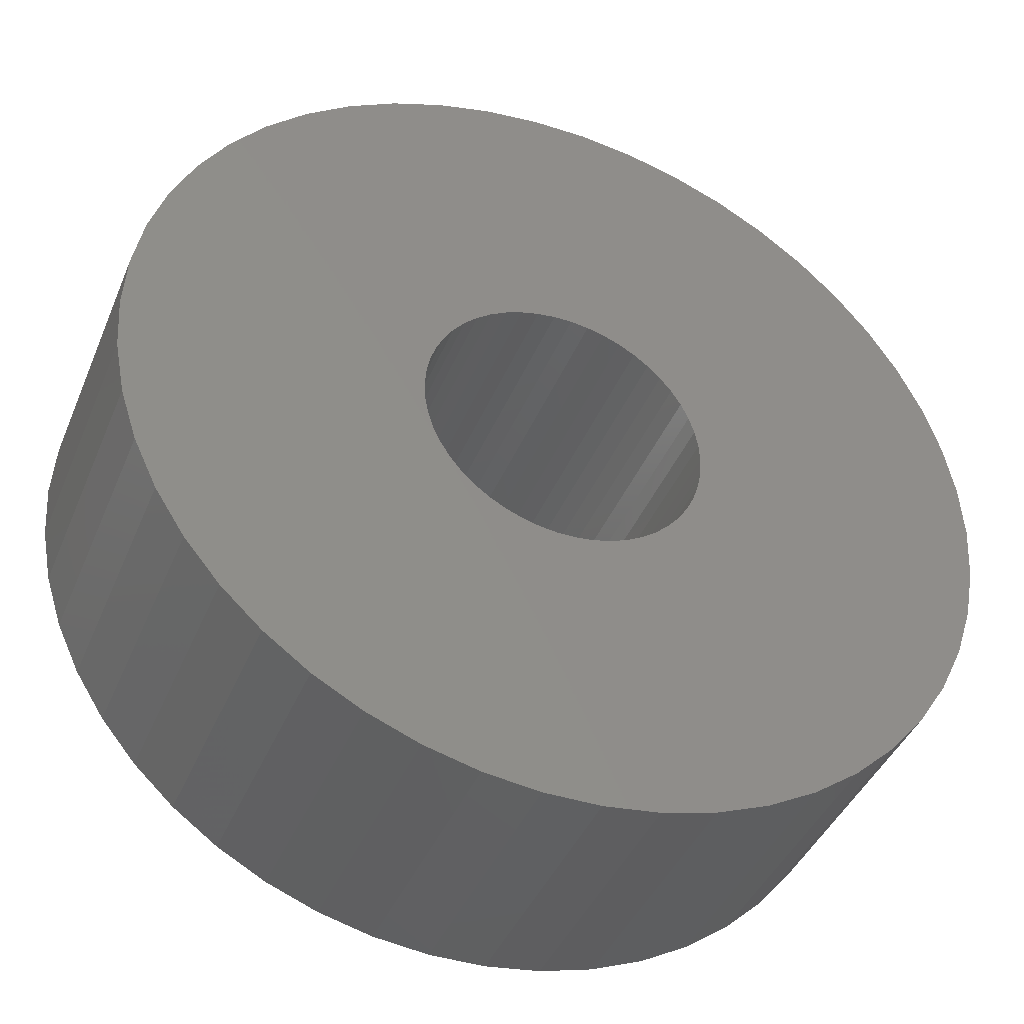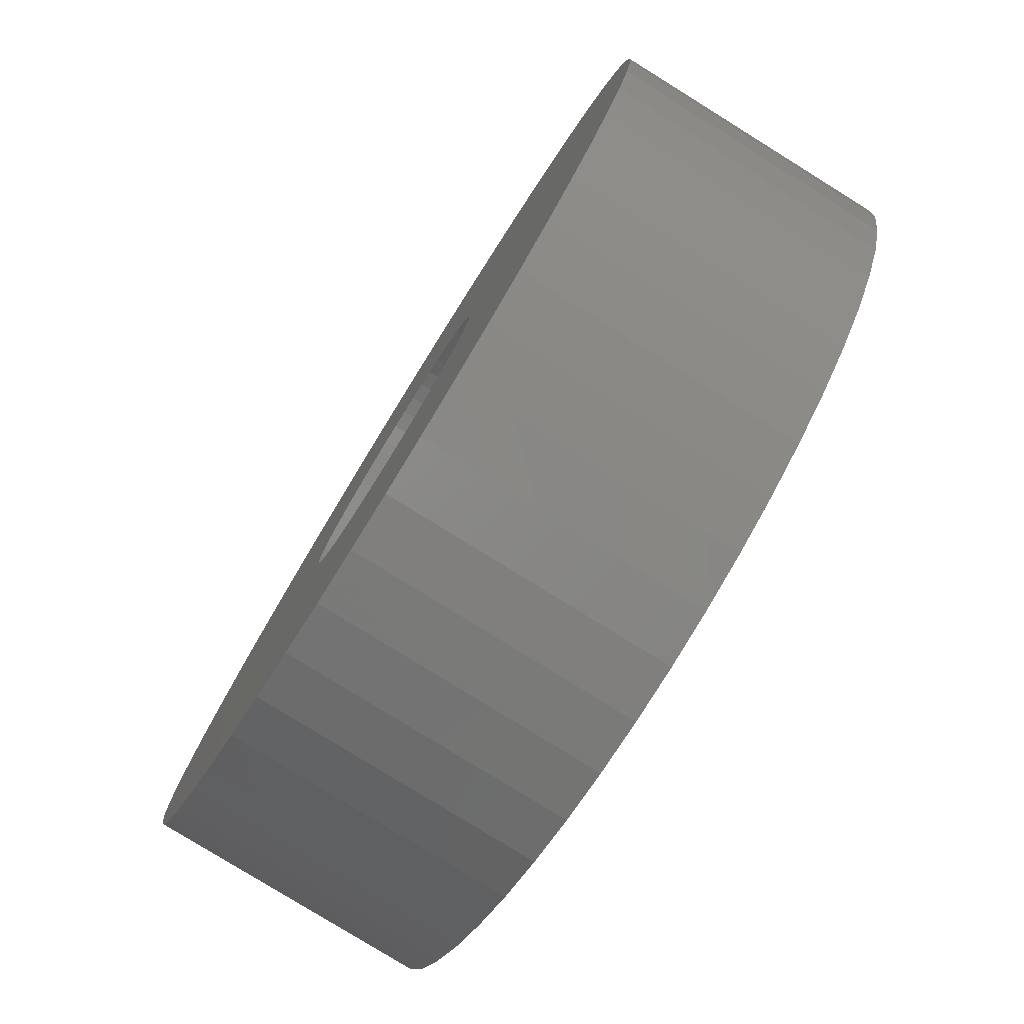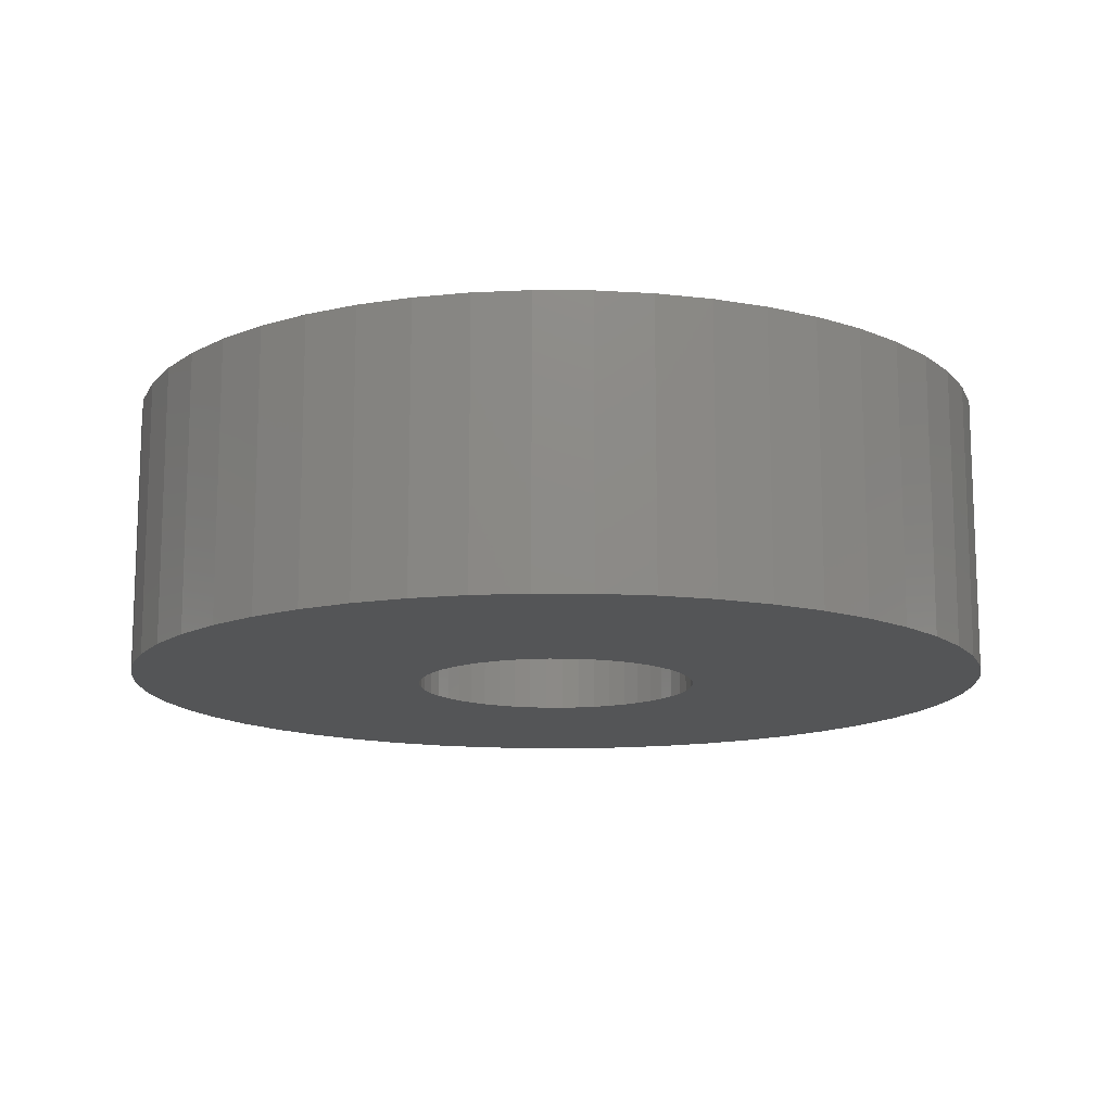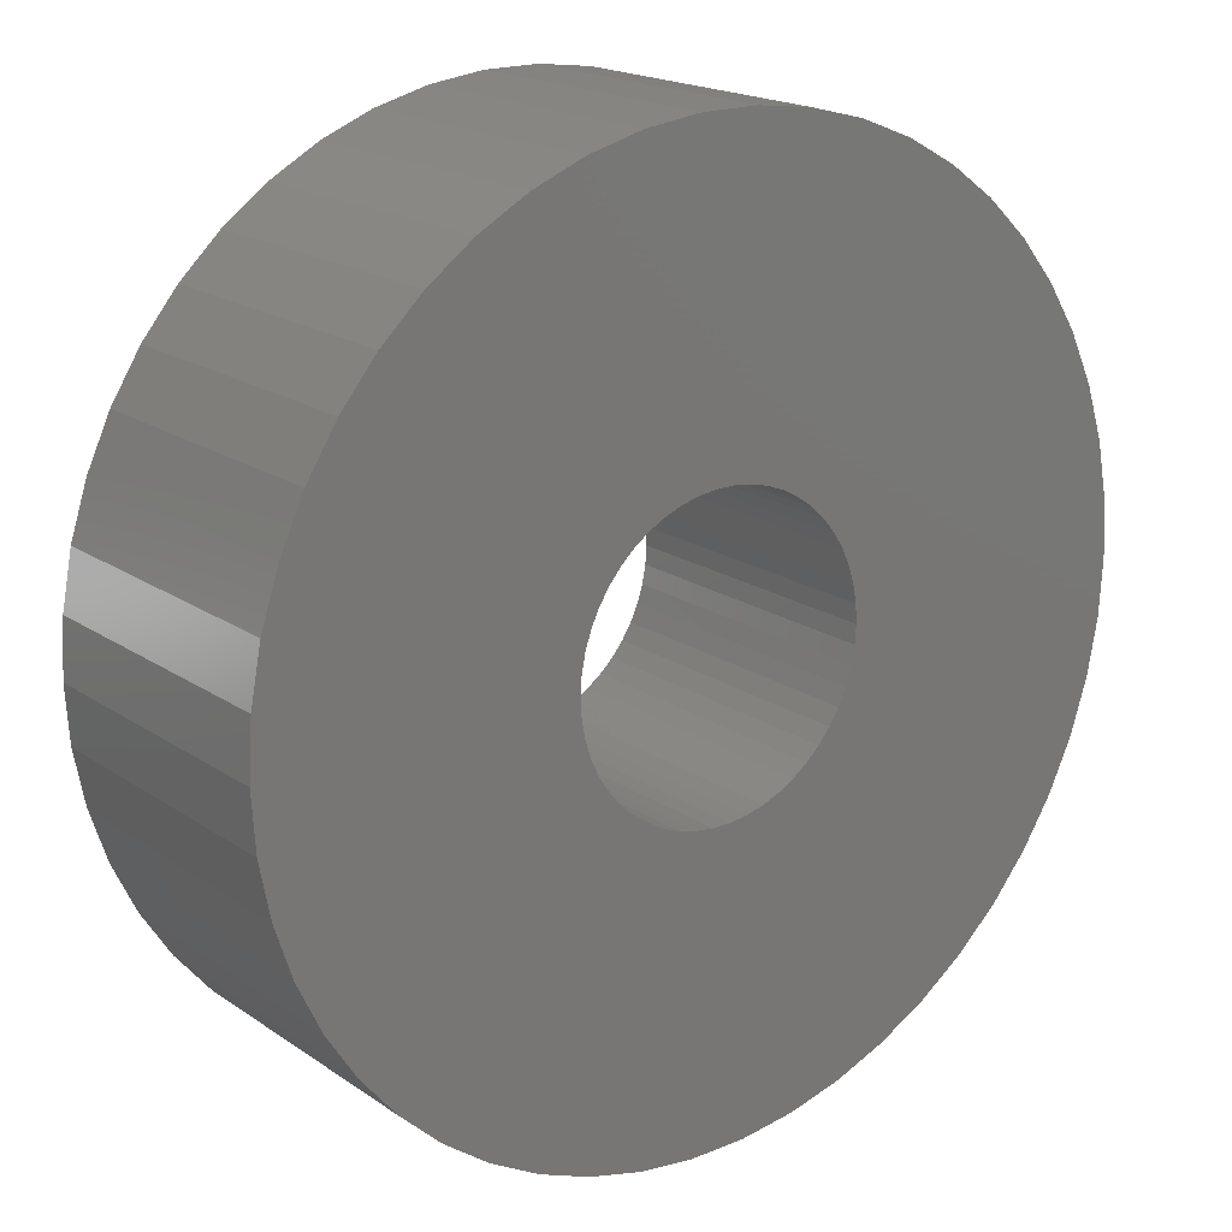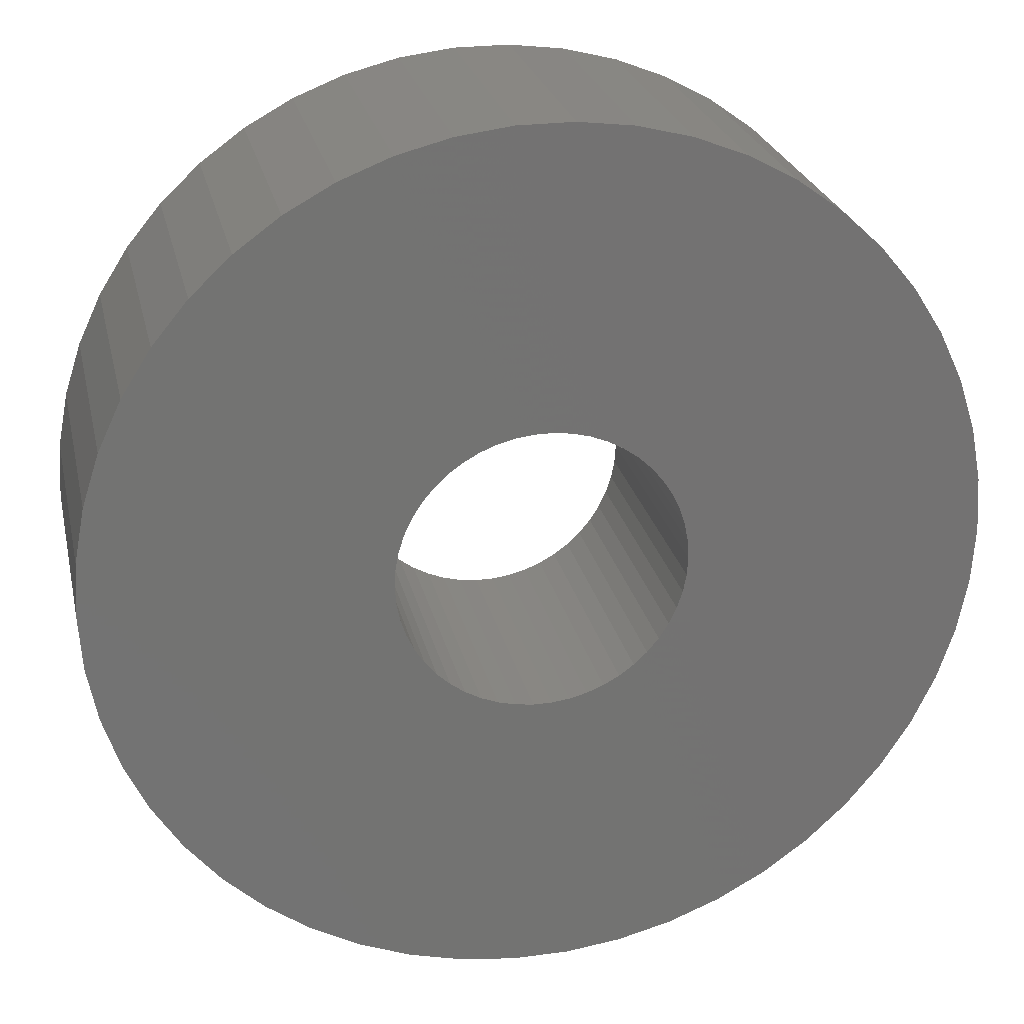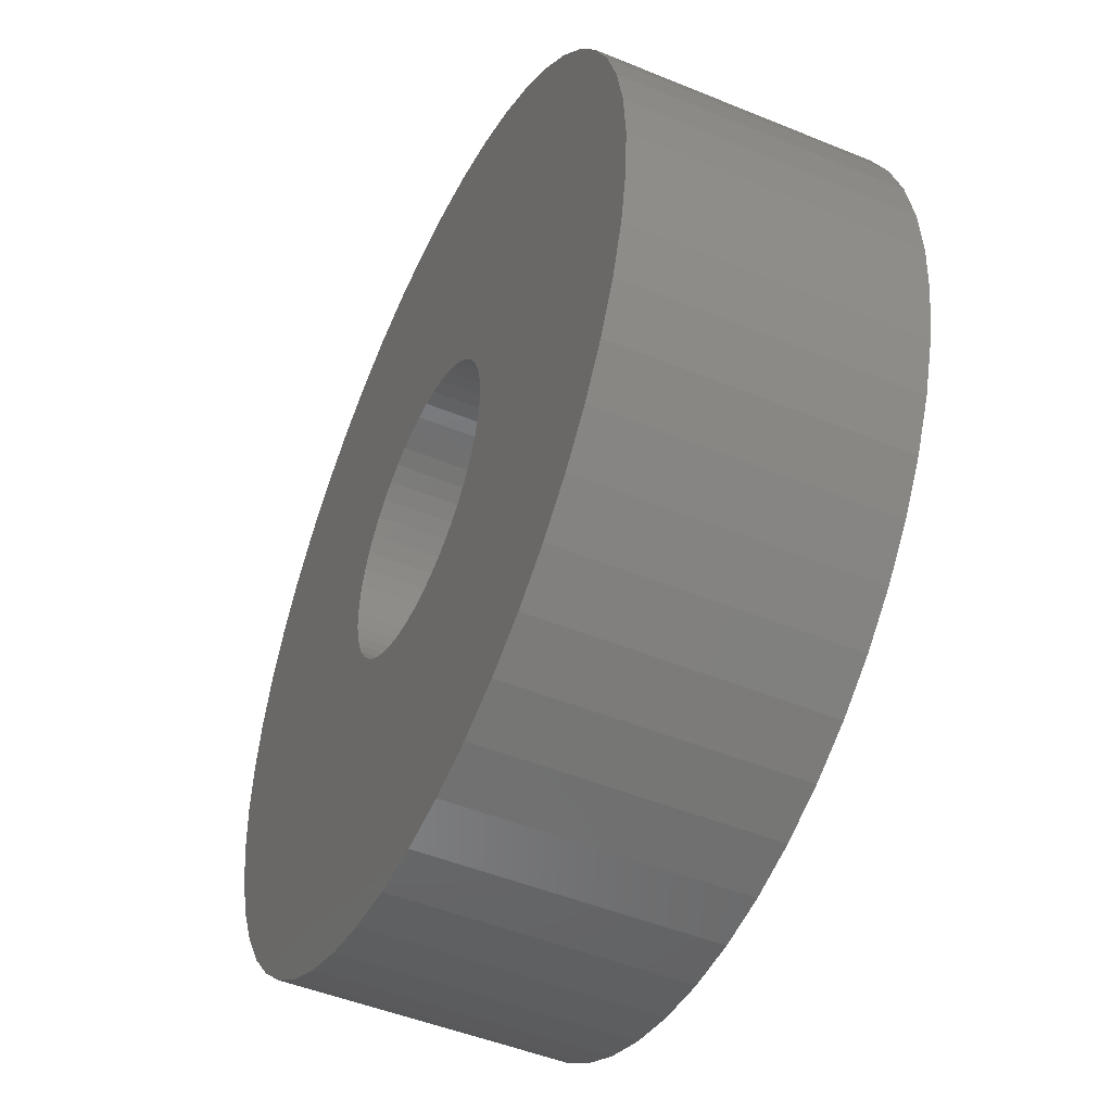
<metadata>
{"format":"stl","ext":"stl","renderer":"f3d","projection":"perspective","resolution":1024,"background":"white","views":[{"elev":-41.6,"azim":-21.5,"up":"+Y"},{"elev":-79.5,"azim":58.2,"up":"+Y"},{"elev":-13.5,"azim":179.2,"up":"+Z"},{"elev":18.7,"azim":141.9,"up":"+Y"},{"elev":25.0,"azim":-12.4,"up":"+Y"},{"elev":-48.6,"azim":65.4,"up":"+Y"}]}
</metadata>
<code>
# stl→obj: 200 verts, 400 faces
v 4.75 0 1.5
v 4.713 0.5953 -1.5
v 4.713 0.5953 1.5
v 4.75 0 -1.5
v -4.75 0 -1.5
v -4.713 0.5953 1.5
v -4.713 0.5953 -1.5
v -4.75 0 1.5
v 0.2983 4.741 -1.5
v -0.2983 4.741 1.5
v 0.2983 4.741 1.5
v -0.2983 4.741 -1.5
v -0.2983 -4.741 -1.5
v 0.2983 -4.741 1.5
v -0.2983 -4.741 1.5
v 0.2983 -4.741 -1.5
v 3.463 3.252 -1.5
v 3.028 3.66 1.5
v 3.463 3.252 1.5
v 3.028 3.66 -1.5
v -3.028 3.66 -1.5
v -3.463 3.252 1.5
v -3.028 3.66 1.5
v -3.463 3.252 -1.5
v -1.468 4.518 -1.5
v -2.022 4.298 1.5
v -1.468 4.518 1.5
v -2.022 4.298 -1.5
v 4.416 1.749 1.5
v 4.162 2.288 -1.5
v 4.162 2.288 1.5
v 4.416 1.749 -1.5
v 4.601 1.181 -1.5
v 4.601 1.181 1.5
v 3.843 2.792 -1.5
v 3.843 2.792 1.5
v 2.022 4.298 -1.5
v 1.468 4.518 1.5
v 2.022 4.298 1.5
v 1.468 4.518 -1.5
v 0.8901 4.666 1.5
v 0.8901 4.666 -1.5
v 2.545 4.011 -1.5
v 2.545 4.011 1.5
v -4.416 1.749 -1.5
v -4.162 2.288 1.5
v -4.162 2.288 -1.5
v -4.416 1.749 1.5
v -3.843 2.792 -1.5
v -3.843 2.792 1.5
v -4.601 1.181 -1.5
v -4.601 1.181 1.5
v -0.8901 4.666 -1.5
v -0.8901 4.666 1.5
v 0.8901 -4.666 1.5
v 0.8901 -4.666 -1.5
v 1.55 0 1.5
v 1.538 0.1943 1.5
v 4.713 -0.5953 1.5
v 1.501 0.3855 1.5
v 1.538 -0.1943 1.5
v 1.441 0.5706 1.5
v 4.601 -1.181 1.5
v 1.358 0.7467 1.5
v 1.501 -0.3855 1.5
v 1.254 0.9111 1.5
v 4.416 -1.749 1.5
v 1.13 1.061 1.5
v 1.441 -0.5706 1.5
v 0.988 1.194 1.5
v 4.162 -2.288 1.5
v 0.8305 1.309 1.5
v 1.358 -0.7467 1.5
v 3.843 -2.792 1.5
v 0.66 1.402 1.5
v 0.479 1.474 1.5
v 0.2904 1.523 1.5
v 0.09732 1.547 1.5
v -0.09732 1.547 1.5
v -0.2904 1.523 1.5
v -0.479 1.474 1.5
v -0.66 1.402 1.5
v -0.8305 1.309 1.5
v -2.545 4.011 1.5
v -0.988 1.194 1.5
v -1.13 1.061 1.5
v -1.254 0.9111 1.5
v -1.358 0.7467 1.5
v 1.254 -0.9111 1.5
v 3.463 -3.252 1.5
v 1.13 -1.061 1.5
v 3.028 -3.66 1.5
v 0.988 -1.194 1.5
v 2.545 -4.011 1.5
v 0.8305 -1.309 1.5
v 2.022 -4.298 1.5
v 0.66 -1.402 1.5
v 1.468 -4.518 1.5
v 0.479 -1.474 1.5
v 0.2904 -1.523 1.5
v 0.09732 -1.547 1.5
v -0.09732 -1.547 1.5
v -0.2904 -1.523 1.5
v -0.8901 -4.666 1.5
v -0.479 -1.474 1.5
v -1.468 -4.518 1.5
v -0.66 -1.402 1.5
v -2.022 -4.298 1.5
v -0.8305 -1.309 1.5
v -2.545 -4.011 1.5
v -0.988 -1.194 1.5
v -3.028 -3.66 1.5
v -1.13 -1.061 1.5
v -3.463 -3.252 1.5
v -1.254 -0.9111 1.5
v -3.843 -2.792 1.5
v -1.358 -0.7467 1.5
v -4.162 -2.288 1.5
v -1.441 -0.5706 1.5
v -4.416 -1.749 1.5
v -1.501 -0.3855 1.5
v -4.601 -1.181 1.5
v -1.538 -0.1943 1.5
v -4.713 -0.5953 1.5
v -1.55 0 1.5
v -1.441 0.5706 1.5
v -1.501 0.3855 1.5
v -1.538 0.1943 1.5
v -2.545 4.011 -1.5
v 4.713 -0.5953 -1.5
v 3.843 -2.792 -1.5
v 3.463 -3.252 -1.5
v 4.601 -1.181 -1.5
v 4.416 -1.749 -1.5
v -4.162 -2.288 -1.5
v -4.416 -1.749 -1.5
v 1.55 0 -1.5
v 1.538 -0.1943 -1.5
v 1.501 -0.3855 -1.5
v 1.538 0.1943 -1.5
v 1.441 -0.5706 -1.5
v 4.162 -2.288 -1.5
v 1.358 -0.7467 -1.5
v 1.501 0.3855 -1.5
v 1.254 -0.9111 -1.5
v 1.13 -1.061 -1.5
v 3.028 -3.66 -1.5
v 1.441 0.5706 -1.5
v 0.988 -1.194 -1.5
v 2.545 -4.011 -1.5
v 0.8305 -1.309 -1.5
v 2.022 -4.298 -1.5
v 1.358 0.7467 -1.5
v 0.66 -1.402 -1.5
v 1.468 -4.518 -1.5
v 0.479 -1.474 -1.5
v 0.2904 -1.523 -1.5
v 0.09732 -1.547 -1.5
v -0.09732 -1.547 -1.5
v -0.2904 -1.523 -1.5
v -0.8901 -4.666 -1.5
v -0.479 -1.474 -1.5
v -1.468 -4.518 -1.5
v -0.66 -1.402 -1.5
v -2.022 -4.298 -1.5
v -0.8305 -1.309 -1.5
v -2.545 -4.011 -1.5
v -0.988 -1.194 -1.5
v -3.028 -3.66 -1.5
v -1.13 -1.061 -1.5
v -3.463 -3.252 -1.5
v -1.254 -0.9111 -1.5
v -3.843 -2.792 -1.5
v -1.358 -0.7467 -1.5
v 1.254 0.9111 -1.5
v 1.13 1.061 -1.5
v 0.988 1.194 -1.5
v 0.8305 1.309 -1.5
v 0.66 1.402 -1.5
v 0.479 1.474 -1.5
v 0.2904 1.523 -1.5
v 0.09732 1.547 -1.5
v -0.09732 1.547 -1.5
v -0.2904 1.523 -1.5
v -0.479 1.474 -1.5
v -0.66 1.402 -1.5
v -0.8305 1.309 -1.5
v -0.988 1.194 -1.5
v -1.13 1.061 -1.5
v -1.254 0.9111 -1.5
v -1.358 0.7467 -1.5
v -1.441 0.5706 -1.5
v -1.501 0.3855 -1.5
v -1.538 0.1943 -1.5
v -1.55 0 -1.5
v -1.441 -0.5706 -1.5
v -1.501 -0.3855 -1.5
v -4.601 -1.181 -1.5
v -1.538 -0.1943 -1.5
v -4.713 -0.5953 -1.5
f 1 2 3
f 2 1 4
f 5 6 7
f 6 5 8
f 9 10 11
f 10 9 12
f 13 14 15
f 14 13 16
f 17 18 19
f 18 17 20
f 21 22 23
f 22 21 24
f 25 26 27
f 26 25 28
f 29 30 31
f 30 29 32
f 3 33 34
f 33 3 2
f 31 35 36
f 35 31 30
f 37 38 39
f 38 37 40
f 40 41 38
f 41 40 42
f 43 39 44
f 39 43 37
f 45 46 47
f 46 45 48
f 49 22 24
f 22 49 50
f 51 48 45
f 48 51 52
f 53 27 54
f 27 53 25
f 16 55 14
f 55 16 56
f 34 32 29
f 32 34 33
f 36 17 19
f 17 36 35
f 42 11 41
f 11 42 9
f 20 44 18
f 44 20 43
f 47 50 49
f 50 47 46
f 7 52 51
f 52 7 6
f 57 1 3
f 58 3 34
f 1 57 59
f 60 34 29
f 61 59 57
f 62 29 31
f 59 61 63
f 64 31 36
f 65 63 61
f 66 36 19
f 63 65 67
f 68 19 18
f 69 67 65
f 70 18 44
f 67 69 71
f 72 44 39
f 73 71 69
f 71 73 74
f 3 58 57
f 34 60 58
f 75 39 38
f 29 62 60
f 31 64 62
f 36 66 64
f 19 68 66
f 18 70 68
f 76 38 41
f 44 72 70
f 39 75 72
f 38 76 75
f 77 41 11
f 41 77 76
f 11 78 77
f 11 79 78
f 10 79 11
f 79 10 80
f 54 80 10
f 80 54 81
f 27 81 54
f 81 27 82
f 26 82 27
f 82 26 83
f 84 83 26
f 83 84 85
f 23 85 84
f 85 23 86
f 22 86 23
f 86 22 87
f 50 87 22
f 87 50 88
f 89 74 73
f 74 89 90
f 91 90 89
f 90 91 92
f 93 92 91
f 92 93 94
f 95 94 93
f 94 95 96
f 97 96 95
f 96 97 98
f 99 98 97
f 98 99 55
f 100 55 99
f 55 100 14
f 101 14 100
f 102 14 101
f 15 102 103
f 102 15 14
f 104 103 105
f 106 105 107
f 108 107 109
f 103 104 15
f 110 109 111
f 112 111 113
f 114 113 115
f 116 115 117
f 118 117 119
f 105 106 104
f 120 119 121
f 122 121 123
f 124 123 125
f 46 88 50
f 107 108 106
f 88 46 126
f 109 110 108
f 48 126 46
f 111 112 110
f 126 48 127
f 113 114 112
f 52 127 48
f 115 116 114
f 127 52 128
f 117 118 116
f 6 128 52
f 119 120 118
f 128 6 125
f 121 122 120
f 8 125 6
f 123 124 122
f 125 8 124
f 28 84 26
f 84 28 129
f 129 23 84
f 23 129 21
f 12 54 10
f 54 12 53
f 59 4 1
f 4 59 130
f 90 131 74
f 131 90 132
f 67 133 63
f 133 67 134
f 63 130 59
f 130 63 133
f 135 120 136
f 120 135 118
f 137 4 130
f 138 130 133
f 4 137 2
f 139 133 134
f 140 2 137
f 141 134 142
f 2 140 33
f 143 142 131
f 144 33 140
f 145 131 132
f 33 144 32
f 146 132 147
f 148 32 144
f 149 147 150
f 32 148 30
f 151 150 152
f 153 30 148
f 30 153 35
f 130 138 137
f 133 139 138
f 154 152 155
f 134 141 139
f 142 143 141
f 131 145 143
f 132 146 145
f 147 149 146
f 156 155 56
f 150 151 149
f 152 154 151
f 155 156 154
f 157 56 16
f 56 157 156
f 16 158 157
f 16 159 158
f 13 159 16
f 159 13 160
f 161 160 13
f 160 161 162
f 163 162 161
f 162 163 164
f 165 164 163
f 164 165 166
f 167 166 165
f 166 167 168
f 169 168 167
f 168 169 170
f 171 170 169
f 170 171 172
f 173 172 171
f 172 173 174
f 175 35 153
f 35 175 17
f 176 17 175
f 17 176 20
f 177 20 176
f 20 177 43
f 178 43 177
f 43 178 37
f 179 37 178
f 37 179 40
f 180 40 179
f 40 180 42
f 181 42 180
f 42 181 9
f 182 9 181
f 183 9 182
f 12 183 184
f 183 12 9
f 53 184 185
f 25 185 186
f 28 186 187
f 184 53 12
f 129 187 188
f 21 188 189
f 24 189 190
f 49 190 191
f 47 191 192
f 185 25 53
f 45 192 193
f 51 193 194
f 7 194 195
f 135 174 173
f 186 28 25
f 174 135 196
f 187 129 28
f 136 196 135
f 188 21 129
f 196 136 197
f 189 24 21
f 198 197 136
f 190 49 24
f 197 198 199
f 191 47 49
f 200 199 198
f 192 45 47
f 199 200 195
f 193 51 45
f 5 195 200
f 194 7 51
f 195 5 7
f 152 94 96
f 94 152 150
f 147 90 92
f 90 147 132
f 74 142 71
f 142 74 131
f 163 104 106
f 104 163 161
f 136 122 198
f 122 136 120
f 155 96 98
f 96 155 152
f 56 98 55
f 98 56 155
f 71 134 67
f 134 71 142
f 161 15 104
f 15 161 13
f 165 106 108
f 106 165 163
f 171 116 173
f 116 171 114
f 171 112 114
f 112 171 169
f 198 124 200
f 124 198 122
f 200 8 5
f 8 200 124
f 150 92 94
f 92 150 147
f 173 118 135
f 118 173 116
f 167 108 110
f 108 167 165
f 169 110 112
f 110 169 167
f 148 64 153
f 64 148 62
f 127 192 126
f 192 127 193
f 153 66 175
f 66 153 64
f 180 75 76
f 75 180 179
f 186 81 82
f 81 186 185
f 126 191 88
f 191 126 192
f 139 61 138
f 61 139 65
f 182 77 78
f 77 182 181
f 178 70 72
f 70 178 177
f 128 193 127
f 193 128 194
f 87 189 86
f 189 87 190
f 187 82 83
f 82 187 186
f 185 80 81
f 80 185 184
f 137 58 140
f 58 137 57
f 141 65 139
f 65 141 69
f 168 113 111
f 113 168 170
f 117 196 119
f 196 117 174
f 149 95 93
f 95 149 151
f 140 60 144
f 60 140 58
f 144 62 148
f 62 144 60
f 177 68 70
f 68 177 176
f 175 68 176
f 68 175 66
f 183 78 79
f 78 183 182
f 181 76 77
f 76 181 180
f 179 72 75
f 72 179 178
f 125 194 128
f 194 125 195
f 88 190 87
f 190 88 191
f 184 79 80
f 79 184 183
f 188 83 85
f 83 188 187
f 189 85 86
f 85 189 188
f 138 57 137
f 57 138 61
f 158 102 101
f 102 158 159
f 119 197 121
f 197 119 196
f 113 172 115
f 172 113 170
f 157 101 100
f 101 157 158
f 156 100 99
f 100 156 157
f 164 109 107
f 109 164 166
f 160 105 103
f 105 160 162
f 123 195 125
f 195 123 199
f 151 97 95
f 97 151 154
f 146 89 145
f 89 146 91
f 143 69 141
f 69 143 73
f 145 73 143
f 73 145 89
f 159 103 102
f 103 159 160
f 121 199 123
f 199 121 197
f 115 174 117
f 174 115 172
f 154 99 97
f 99 154 156
f 146 93 91
f 93 146 149
f 166 111 109
f 111 166 168
f 162 107 105
f 107 162 164

</code>
